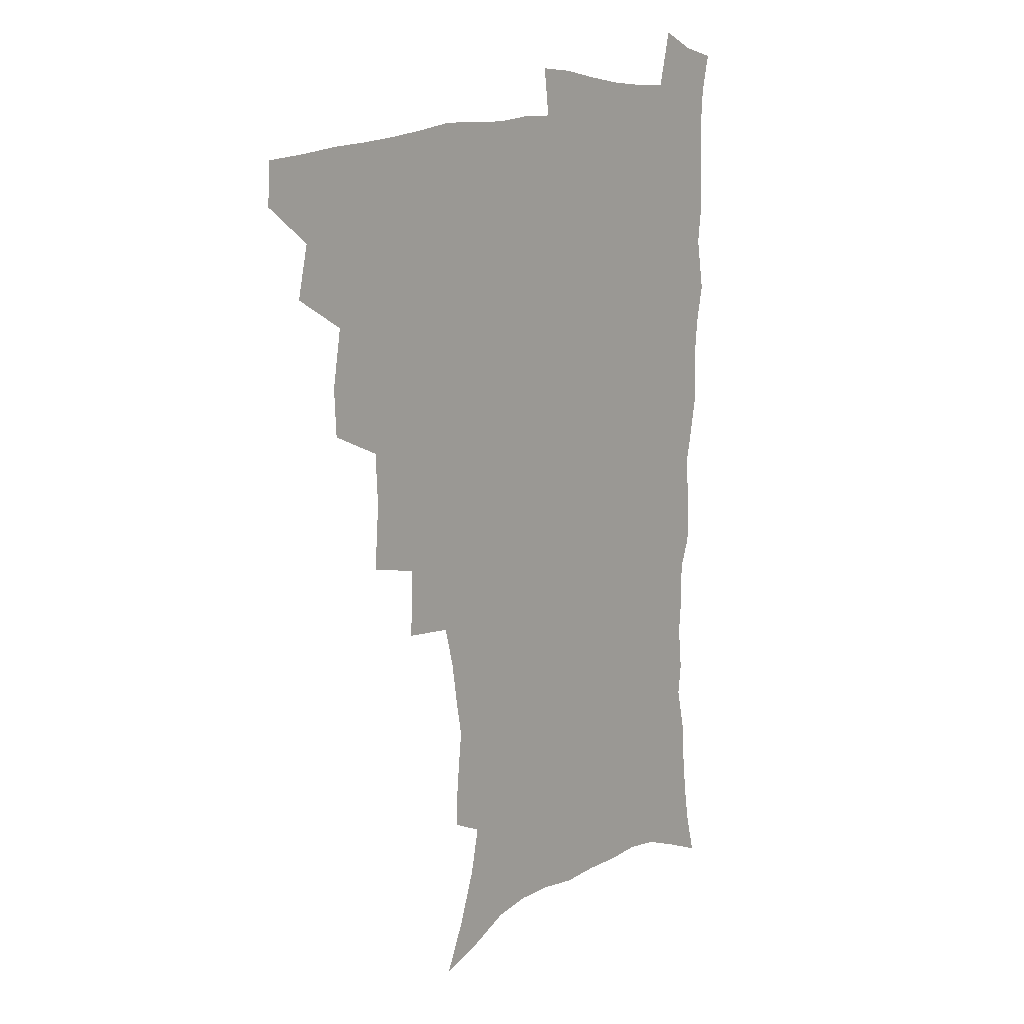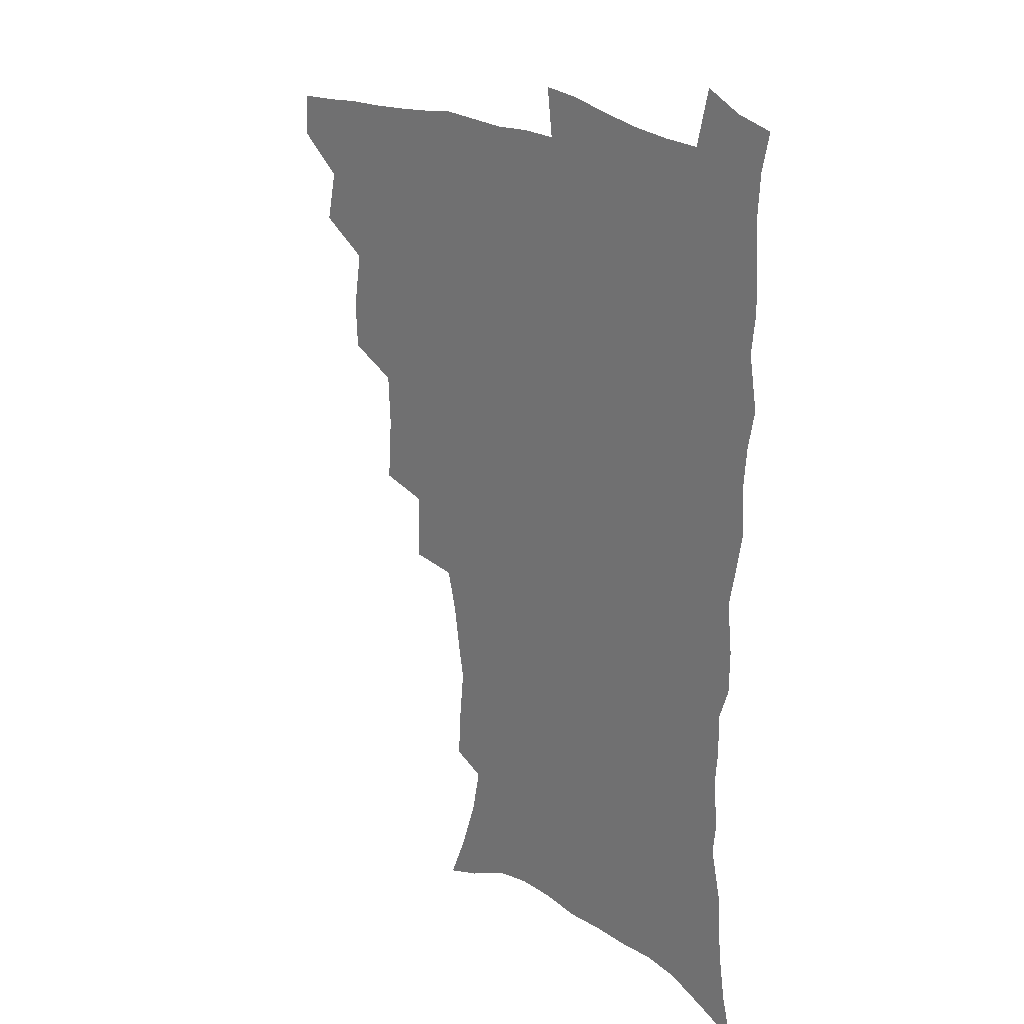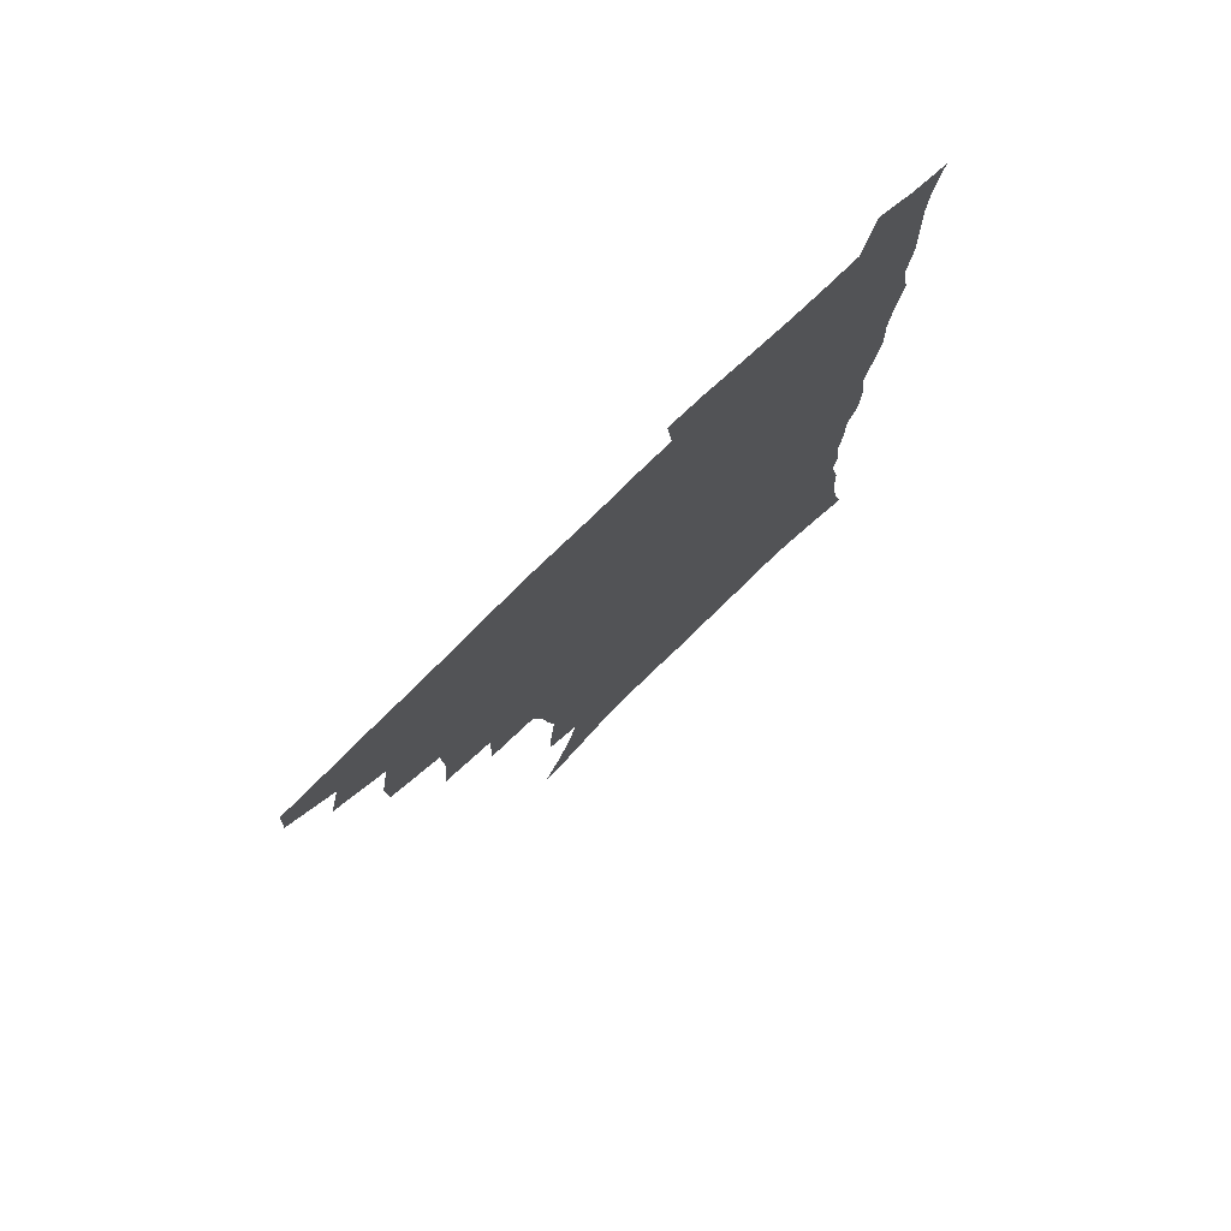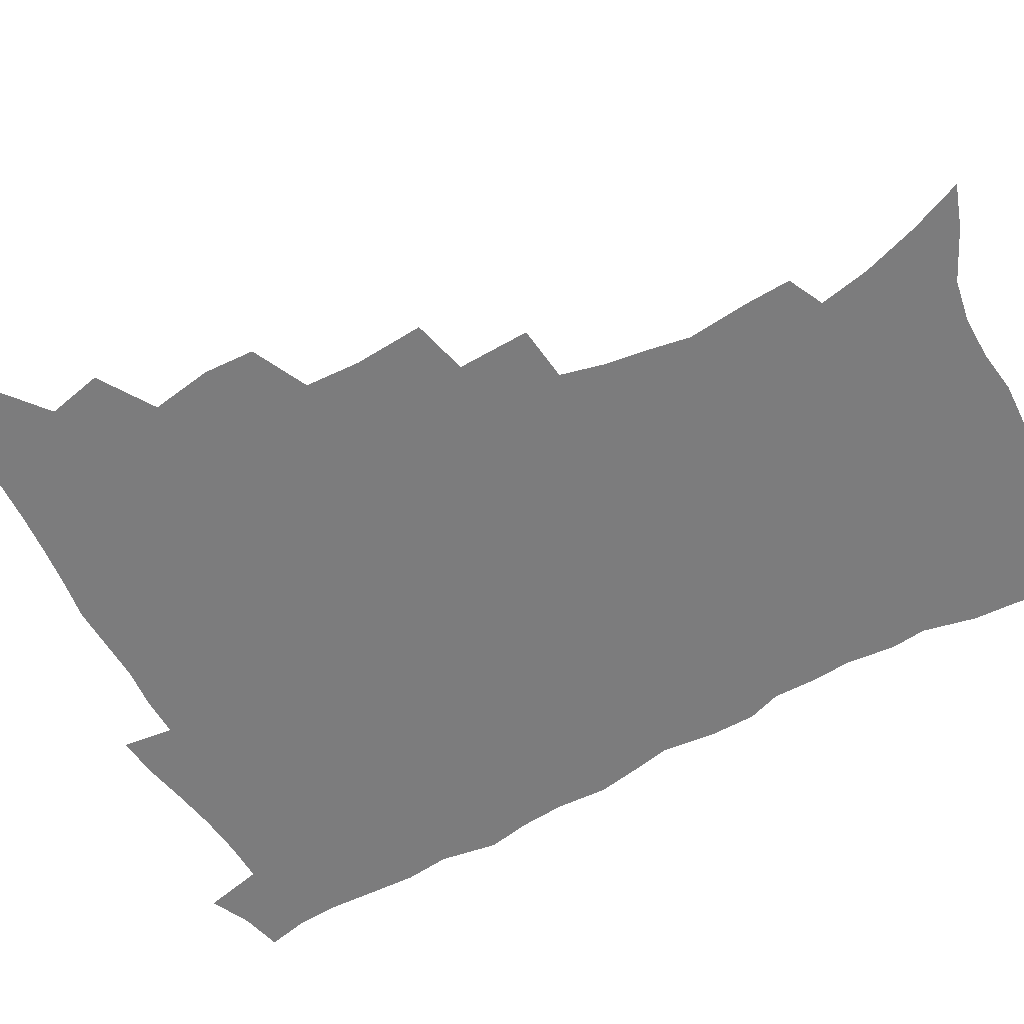
<metadata>
{"format":"obj","ext":"obj","renderer":"f3d","projection":"perspective","resolution":1024,"background":"white","views":[{"elev":13.9,"azim":-49.2,"up":"+Y"},{"elev":22.8,"azim":48.0,"up":"+Y"},{"elev":77.6,"azim":-44.2,"up":"+Y"},{"elev":-58.8,"azim":-61.2,"up":"+Z"}]}
</metadata>
<code>
v 465 490.5 0
v 466 506.6 0
v 478.5 456.7 0
v 482.9 476.3 0
v 483 492.3 0
v 482.6 507.7 0
v 495.8 404.4 0
v 494.9 422.5 0
v 498.5 444.3 0
v 499.6 462.1 0
v 500.6 478.3 0
v 499.2 493.7 0
v 497.7 509.3 0
v 515 350.4 0
v 516.8 375.1 0
v 515.9 394.9 0
v 517.5 416.2 0
v 516.8 432.9 0
v 517.6 450.1 0
v 518.5 466 0
v 516.5 480.1 0
v 515.2 494.6 0
v 513.4 510 0
v 534.1 319.7 0
v 535 345.5 0
v 534.1 366 0
v 533.8 385.7 0
v 533.3 403.5 0
v 532 418.7 0
v 531.3 434.2 0
v 532.4 451.6 0
v 532.5 467 0
v 531.3 481.4 0
v 529.9 496 0
v 528.3 511.3 0
v 559.4 233.8 0
v 560.2 250.2 0
v 562.4 272.1 0
v 560 285.4 0
v 557.7 301.9 0
v 553.8 317.6 0
v 551.5 336.7 0
v 550.1 355.5 0
v 548.9 373.1 0
v 548.8 391.6 0
v 547.6 406.6 0
v 547 422.3 0
v 547.9 439.2 0
v 547.2 453.5 0
v 547.4 468.3 0
v 545.7 482.8 0
v 544.5 497.2 0
v 542.8 512.8 0
v 554.1 170.9 0
v 561.8 189.4 0
v 568.6 209.8 0
v 572.2 227.7 0
v 572.9 244.4 0
v 573.3 261.5 0
v 572.9 278.1 0
v 571.8 296 0
v 569.1 310.4 0
v 567.3 328 0
v 564.9 343.2 0
v 564.3 362.3 0
v 563.7 379.5 0
v 561.9 393.4 0
v 562.5 410.9 0
v 562.6 426.7 0
v 562.1 441.1 0
v 562.3 456 0
v 561.1 469.6 0
v 561 483.4 0
v 559.4 497.9 0
v 557.1 514.8 0
v 568.9 176.2 0
v 574.8 193.4 0
v 583.9 219.5 0
v 585.4 236.9 0
v 585.9 253.8 0
v 584.5 267 0
v 584.1 284.2 0
v 583.6 303.9 0
v 582.2 319.4 0
v 580.1 334 0
v 579 351 0
v 577.5 365.9 0
v 577.5 384.1 0
v 577.1 399.2 0
v 576 412.6 0
v 576.6 429.2 0
v 576.4 443.2 0
v 576 456.8 0
v 575.3 470.2 0
v 575.1 483.9 0
v 573.7 498.6 0
v 572.2 514.3 0
v 586.7 185 0
v 593.9 207.5 0
v 596 224 0
v 597 241.1 0
v 597.2 258.6 0
v 596.6 274.3 0
v 596 290.4 0
v 594.7 305 0
v 594 325.3 0
v 592.4 337.1 0
v 591.6 354.5 0
v 590.7 369.7 0
v 590.2 384.6 0
v 590.3 401.4 0
v 589.7 415 0
v 589.7 429.4 0
v 589.8 443.8 0
v 589.5 457.2 0
v 589.4 470.8 0
v 589 484.6 0
v 588 499.1 0
v 587.2 513.8 0
v 601.4 187.7 0
v 606.4 209.3 0
v 608.5 228.5 0
v 608.8 245 0
v 608.3 259.6 0
v 607.4 273.7 0
v 607.3 293.5 0
v 606.7 310.8 0
v 605.6 325 0
v 604.7 340.4 0
v 604.2 357.6 0
v 603.7 372.6 0
v 603.2 386.7 0
v 603.1 402.2 0
v 603.2 417.2 0
v 603.2 430.8 0
v 603.3 444.6 0
v 603.3 457.7 0
v 603.4 471.1 0
v 603.4 484.6 0
v 602.9 498.5 0
v 601.3 515 0
v 616.5 187.6 0
v 619.4 211.4 0
v 620.2 229.3 0
v 620.3 246.4 0
v 620.1 264.6 0
v 619.5 281.1 0
v 618.8 293.2 0
v 618 313.9 0
v 617.4 326.8 0
v 616.8 343.5 0
v 616.4 358.1 0
v 616.1 372.5 0
v 616 388.8 0
v 615.9 403.4 0
v 616 417.7 0
v 616.2 431.2 0
v 616.3 444.3 0
v 616.7 457.8 0
v 617.5 471.6 0
v 617.4 484.5 0
v 616.9 498.4 0
v 615.7 514.7 0
v 613.4 533 0
v 631.9 185.6 0
v 632.3 210.4 0
v 632.2 233.1 0
v 632.1 247.8 0
v 631.5 265.6 0
v 631 279.8 0
v 630.3 296.9 0
v 629.7 312.3 0
v 629.2 327.9 0
v 628.6 344.5 0
v 628.6 357.4 0
v 628.4 373.4 0
v 628.4 388.4 0
v 628.5 403 0
v 628.6 417.2 0
v 629.2 432.7 0
v 629.6 444.9 0
v 630 457.8 0
v 630.5 471.3 0
v 630.8 484.4 0
v 630.8 498.1 0
v 630 513.9 0
v 627.9 531.6 0
v 647.5 186.4 0
v 645.4 211.9 0
v 645.1 228.4 0
v 644 246 0
v 642.9 265 0
v 642.4 280.3 0
v 641.7 297.4 0
v 641.1 313.2 0
v 641.3 326.2 0
v 640.7 342.7 0
v 640.6 358.2 0
v 640.8 372.4 0
v 640.9 387.3 0
v 641.1 401.9 0
v 641.1 417.8 0
v 641.9 430.9 0
v 642.5 444 0
v 643.1 457.3 0
v 643.6 471.1 0
v 644.2 484.1 0
v 644.7 497.5 0
v 645.7 510.5 0
v 643.4 528.5 0
v 662.7 186.1 0
v 659.2 208.7 0
v 656.9 229.3 0
v 656.2 244 0
v 654.3 263.9 0
v 654.4 277.5 0
v 652.9 296.8 0
v 652.7 311.4 0
v 653 325.3 0
v 652.6 341.1 0
v 652.6 356.5 0
v 653.6 369.6 0
v 653.6 385.1 0
v 654.4 398.5 0
v 653.9 415.5 0
v 654.6 429.2 0
v 655.8 442 0
v 656.2 456.6 0
v 656.6 470.4 0
v 657.6 483.5 0
v 658.4 496.9 0
v 659 510.4 0
v 658.7 525.8 0
v 676.8 187 0
v 672.6 206.9 0
v 669.8 225.9 0
v 668.2 242.6 0
v 667.1 259.1 0
v 666 275.9 0
v 664.8 293.2 0
v 664.3 308.8 0
v 665.1 322 0
v 664.8 338.4 0
v 666 351.6 0
v 666.2 366.7 0
v 665.9 383.2 0
v 667 396.6 0
v 666.5 413.6 0
v 667.8 426.9 0
v 668.7 440.9 0
v 669.9 454.4 0
v 670.1 468.8 0
v 670.8 483 0
v 672.2 496.3 0
v 673 510.2 0
v 673.9 524.4 0
v 690.7 185.1 0
v 687.2 202.1 0
v 683.8 220.6 0
v 680.8 239.3 0
v 679.1 255.9 0
v 678.4 271.5 0
v 677.3 288.1 0
v 678.2 301.5 0
v 676.8 319.5 0
v 678.1 332.8 0
v 678 348.6 0
v 679.3 362.5 0
v 679 378.9 0
v 680.4 392.8 0
v 680.9 408.2 0
v 681.6 423.1 0
v 682 438.2 0
v 683.8 451.8 0
v 683.3 468 0
v 684.7 481.4 0
v 685.7 495.2 0
v 687.5 509.2 0
v 688.7 523.9 0
v 693.6 545.1 0
v 706.6 178.8 0
v 702.4 196.2 0
v 699.3 213 0
v 697 229.7 0
v 693.2 248.7 0
v 692.5 263.9 0
v 691.3 280.2 0
v 690.7 296.1 0
v 691.4 310.5 0
v 692.5 324.7 0
v 694.2 338.6 0
v 693.3 355.8 0
v 694.2 370.8 0
v 696.4 384.6 0
v 696.3 401.1 0
v 698.1 415.6 0
v 696.7 433.3 0
v 699.7 446.7 0
v 698 464.5 0
v 698.6 479.2 0
v 700.6 493.1 0
v 702.1 507.6 0
v 703.1 522.1 0
v 707.6 538.4 0
v 722.6 171.9 0
v 718.3 189 0
v 716.1 203.9 0
v 714.5 218.5 0
v 713.7 232.9 0
v 709.5 251.9 0
v 710.9 264.3 0
v 709.1 281.4 0
v 710.2 295.2 0
v 710.1 311.1 0
v 714.1 322.8 0
v 714.3 339.1 0
v 712.4 358.2 0
v 715.1 372.2 0
v 717.7 386.8 0
v 716.8 405 0
v 718.1 421.1 0
v 721 435.8 0
v 717.7 455.9 0
v 719.4 471.5 0
v 718.7 488.3 0
v 717.8 505.4 0
v 718.7 520.4 0
v 721.9 534.8 0
f 4 5 1
f 1 5 2
f 5 6 2
f 9 10 3
f 3 10 4
f 10 11 4
f 4 11 5
f 11 12 5
f 5 12 6
f 12 13 6
f 16 17 7
f 7 17 8
f 17 18 8
f 8 18 9
f 18 19 9
f 9 19 10
f 19 20 10
f 10 20 11
f 20 21 11
f 11 21 12
f 21 22 12
f 12 22 13
f 22 23 13
f 25 26 14
f 14 26 15
f 26 27 15
f 15 27 16
f 27 28 16
f 16 28 17
f 28 29 17
f 17 29 18
f 29 30 18
f 18 30 19
f 30 31 19
f 19 31 20
f 31 32 20
f 20 32 21
f 32 33 21
f 21 33 22
f 33 34 22
f 22 34 23
f 34 35 23
f 41 42 24
f 24 42 25
f 42 43 25
f 25 43 26
f 43 44 26
f 26 44 27
f 44 45 27
f 27 45 28
f 45 46 28
f 28 46 29
f 46 47 29
f 29 47 30
f 47 48 30
f 30 48 31
f 48 49 31
f 31 49 32
f 49 50 32
f 32 50 33
f 50 51 33
f 33 51 34
f 51 52 34
f 34 52 35
f 52 53 35
f 57 58 36
f 36 58 37
f 58 59 37
f 37 59 38
f 59 60 38
f 38 60 39
f 60 61 39
f 39 61 40
f 61 62 40
f 40 62 41
f 62 63 41
f 41 63 42
f 63 64 42
f 42 64 43
f 64 65 43
f 43 65 44
f 65 66 44
f 44 66 45
f 66 67 45
f 45 67 46
f 67 68 46
f 46 68 47
f 68 69 47
f 47 69 48
f 69 70 48
f 48 70 49
f 70 71 49
f 49 71 50
f 71 72 50
f 50 72 51
f 72 73 51
f 51 73 52
f 73 74 52
f 52 74 53
f 74 75 53
f 54 76 55
f 76 77 55
f 55 77 56
f 77 78 56
f 56 78 57
f 78 79 57
f 57 79 58
f 79 80 58
f 58 80 59
f 80 81 59
f 59 81 60
f 81 82 60
f 60 82 61
f 82 83 61
f 61 83 62
f 83 84 62
f 62 84 63
f 84 85 63
f 63 85 64
f 85 86 64
f 64 86 65
f 86 87 65
f 65 87 66
f 87 88 66
f 66 88 67
f 88 89 67
f 67 89 68
f 89 90 68
f 68 90 69
f 90 91 69
f 69 91 70
f 91 92 70
f 70 92 71
f 92 93 71
f 71 93 72
f 93 94 72
f 72 94 73
f 94 95 73
f 73 95 74
f 95 96 74
f 74 96 75
f 96 97 75
f 76 98 77
f 98 99 77
f 77 99 78
f 99 100 78
f 78 100 79
f 100 101 79
f 79 101 80
f 101 102 80
f 80 102 81
f 102 103 81
f 81 103 82
f 103 104 82
f 82 104 83
f 104 105 83
f 83 105 84
f 105 106 84
f 84 106 85
f 106 107 85
f 85 107 86
f 107 108 86
f 86 108 87
f 108 109 87
f 87 109 88
f 109 110 88
f 88 110 89
f 110 111 89
f 89 111 90
f 111 112 90
f 90 112 91
f 112 113 91
f 91 113 92
f 113 114 92
f 92 114 93
f 114 115 93
f 93 115 94
f 115 116 94
f 94 116 95
f 116 117 95
f 95 117 96
f 117 118 96
f 96 118 97
f 118 119 97
f 98 120 99
f 120 121 99
f 99 121 100
f 121 122 100
f 100 122 101
f 122 123 101
f 101 123 102
f 123 124 102
f 102 124 103
f 124 125 103
f 103 125 104
f 125 126 104
f 104 126 105
f 126 127 105
f 105 127 106
f 127 128 106
f 106 128 107
f 128 129 107
f 107 129 108
f 129 130 108
f 108 130 109
f 130 131 109
f 109 131 110
f 131 132 110
f 110 132 111
f 132 133 111
f 111 133 112
f 133 134 112
f 112 134 113
f 134 135 113
f 113 135 114
f 135 136 114
f 114 136 115
f 136 137 115
f 115 137 116
f 137 138 116
f 116 138 117
f 138 139 117
f 117 139 118
f 139 140 118
f 118 140 119
f 140 141 119
f 120 142 121
f 142 143 121
f 121 143 122
f 143 144 122
f 122 144 123
f 144 145 123
f 123 145 124
f 145 146 124
f 124 146 125
f 146 147 125
f 125 147 126
f 147 148 126
f 126 148 127
f 148 149 127
f 127 149 128
f 149 150 128
f 128 150 129
f 150 151 129
f 129 151 130
f 151 152 130
f 130 152 131
f 152 153 131
f 131 153 132
f 153 154 132
f 132 154 133
f 154 155 133
f 133 155 134
f 155 156 134
f 134 156 135
f 156 157 135
f 135 157 136
f 157 158 136
f 136 158 137
f 158 159 137
f 137 159 138
f 159 160 138
f 138 160 139
f 160 161 139
f 139 161 140
f 161 162 140
f 140 162 141
f 162 163 141
f 142 165 143
f 165 166 143
f 143 166 144
f 166 167 144
f 144 167 145
f 167 168 145
f 145 168 146
f 168 169 146
f 146 169 147
f 169 170 147
f 147 170 148
f 170 171 148
f 148 171 149
f 171 172 149
f 149 172 150
f 172 173 150
f 150 173 151
f 173 174 151
f 151 174 152
f 174 175 152
f 152 175 153
f 175 176 153
f 153 176 154
f 176 177 154
f 154 177 155
f 177 178 155
f 155 178 156
f 178 179 156
f 156 179 157
f 179 180 157
f 157 180 158
f 180 181 158
f 158 181 159
f 181 182 159
f 159 182 160
f 182 183 160
f 160 183 161
f 183 184 161
f 161 184 162
f 184 185 162
f 162 185 163
f 185 186 163
f 163 186 164
f 186 187 164
f 165 188 166
f 188 189 166
f 166 189 167
f 189 190 167
f 167 190 168
f 190 191 168
f 168 191 169
f 191 192 169
f 169 192 170
f 192 193 170
f 170 193 171
f 193 194 171
f 171 194 172
f 194 195 172
f 172 195 173
f 195 196 173
f 173 196 174
f 196 197 174
f 174 197 175
f 197 198 175
f 175 198 176
f 198 199 176
f 176 199 177
f 199 200 177
f 177 200 178
f 200 201 178
f 178 201 179
f 201 202 179
f 179 202 180
f 202 203 180
f 180 203 181
f 203 204 181
f 181 204 182
f 204 205 182
f 182 205 183
f 205 206 183
f 183 206 184
f 206 207 184
f 184 207 185
f 207 208 185
f 185 208 186
f 208 209 186
f 186 209 187
f 209 210 187
f 188 211 189
f 211 212 189
f 189 212 190
f 212 213 190
f 190 213 191
f 213 214 191
f 191 214 192
f 214 215 192
f 192 215 193
f 215 216 193
f 193 216 194
f 216 217 194
f 194 217 195
f 217 218 195
f 195 218 196
f 218 219 196
f 196 219 197
f 219 220 197
f 197 220 198
f 220 221 198
f 198 221 199
f 221 222 199
f 199 222 200
f 222 223 200
f 200 223 201
f 223 224 201
f 201 224 202
f 224 225 202
f 202 225 203
f 225 226 203
f 203 226 204
f 226 227 204
f 204 227 205
f 227 228 205
f 205 228 206
f 228 229 206
f 206 229 207
f 229 230 207
f 207 230 208
f 230 231 208
f 208 231 209
f 231 232 209
f 209 232 210
f 232 233 210
f 211 234 212
f 234 235 212
f 212 235 213
f 235 236 213
f 213 236 214
f 236 237 214
f 214 237 215
f 237 238 215
f 215 238 216
f 238 239 216
f 216 239 217
f 239 240 217
f 217 240 218
f 240 241 218
f 218 241 219
f 241 242 219
f 219 242 220
f 242 243 220
f 220 243 221
f 243 244 221
f 221 244 222
f 244 245 222
f 222 245 223
f 245 246 223
f 223 246 224
f 246 247 224
f 224 247 225
f 247 248 225
f 225 248 226
f 248 249 226
f 226 249 227
f 249 250 227
f 227 250 228
f 250 251 228
f 228 251 229
f 251 252 229
f 229 252 230
f 252 253 230
f 230 253 231
f 253 254 231
f 231 254 232
f 254 255 232
f 232 255 233
f 255 256 233
f 234 257 235
f 257 258 235
f 235 258 236
f 258 259 236
f 236 259 237
f 259 260 237
f 237 260 238
f 260 261 238
f 238 261 239
f 261 262 239
f 239 262 240
f 262 263 240
f 240 263 241
f 263 264 241
f 241 264 242
f 264 265 242
f 242 265 243
f 265 266 243
f 243 266 244
f 266 267 244
f 244 267 245
f 267 268 245
f 245 268 246
f 268 269 246
f 246 269 247
f 269 270 247
f 247 270 248
f 270 271 248
f 248 271 249
f 271 272 249
f 249 272 250
f 272 273 250
f 250 273 251
f 273 274 251
f 251 274 252
f 274 275 252
f 252 275 253
f 275 276 253
f 253 276 254
f 276 277 254
f 254 277 255
f 277 278 255
f 255 278 256
f 278 279 256
f 257 281 258
f 281 282 258
f 258 282 259
f 282 283 259
f 259 283 260
f 283 284 260
f 260 284 261
f 284 285 261
f 261 285 262
f 285 286 262
f 262 286 263
f 286 287 263
f 263 287 264
f 287 288 264
f 264 288 265
f 288 289 265
f 265 289 266
f 289 290 266
f 266 290 267
f 290 291 267
f 267 291 268
f 291 292 268
f 268 292 269
f 292 293 269
f 269 293 270
f 293 294 270
f 270 294 271
f 294 295 271
f 271 295 272
f 295 296 272
f 272 296 273
f 296 297 273
f 273 297 274
f 297 298 274
f 274 298 275
f 298 299 275
f 275 299 276
f 299 300 276
f 276 300 277
f 300 301 277
f 277 301 278
f 301 302 278
f 278 302 279
f 302 303 279
f 279 303 280
f 303 304 280
f 281 305 282
f 305 306 282
f 282 306 283
f 306 307 283
f 283 307 284
f 307 308 284
f 284 308 285
f 308 309 285
f 285 309 286
f 309 310 286
f 286 310 287
f 310 311 287
f 287 311 288
f 311 312 288
f 288 312 289
f 312 313 289
f 289 313 290
f 313 314 290
f 290 314 291
f 314 315 291
f 291 315 292
f 315 316 292
f 292 316 293
f 316 317 293
f 293 317 294
f 317 318 294
f 294 318 295
f 318 319 295
f 295 319 296
f 319 320 296
f 296 320 297
f 320 321 297
f 297 321 298
f 321 322 298
f 298 322 299
f 322 323 299
f 299 323 300
f 323 324 300
f 300 324 301
f 324 325 301
f 301 325 302
f 325 326 302
f 302 326 303
f 326 327 303
f 303 327 304
f 327 328 304

</code>
